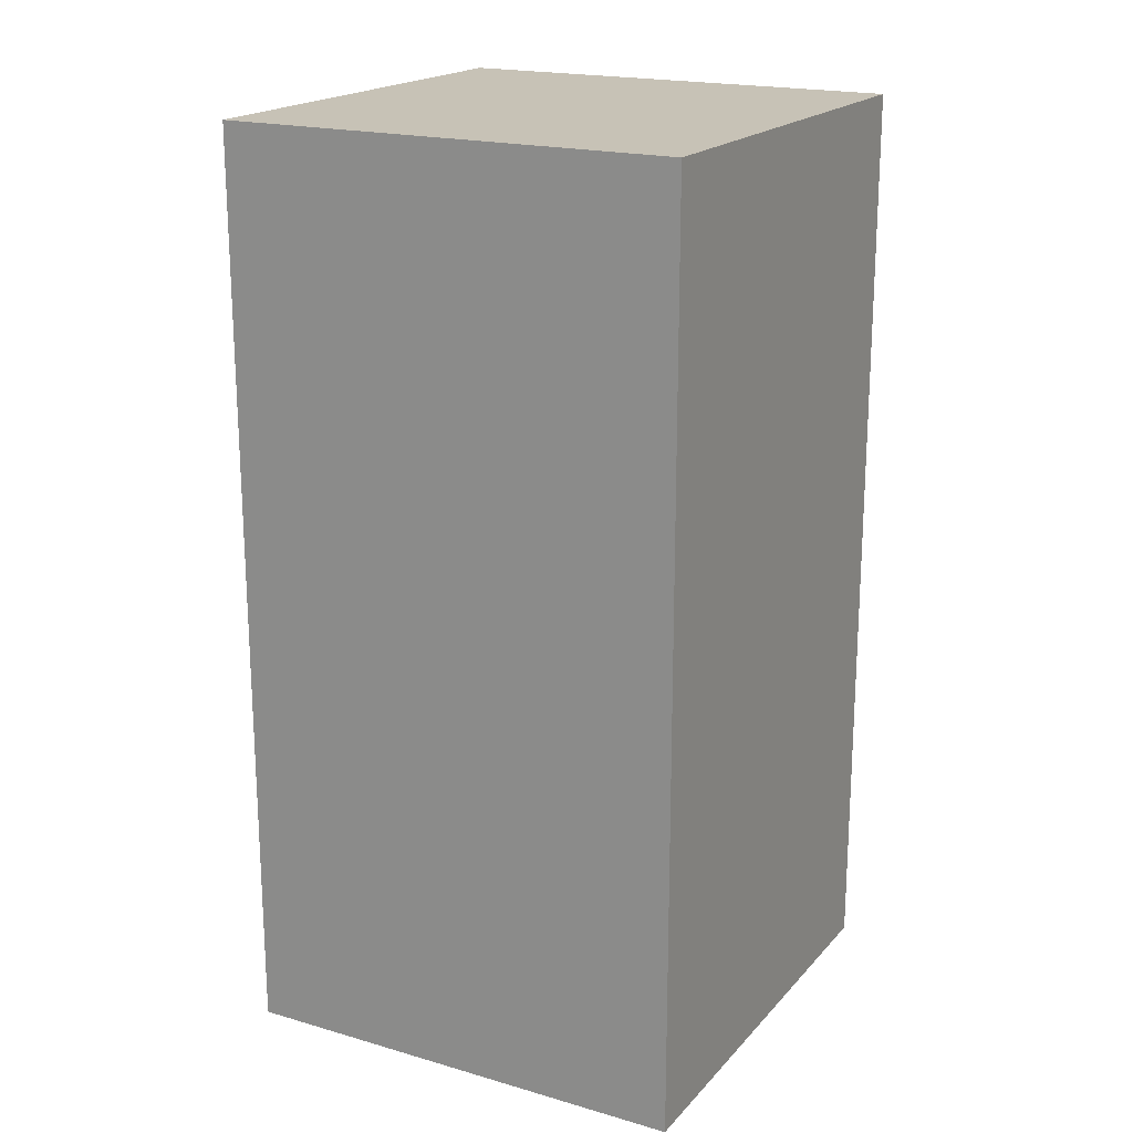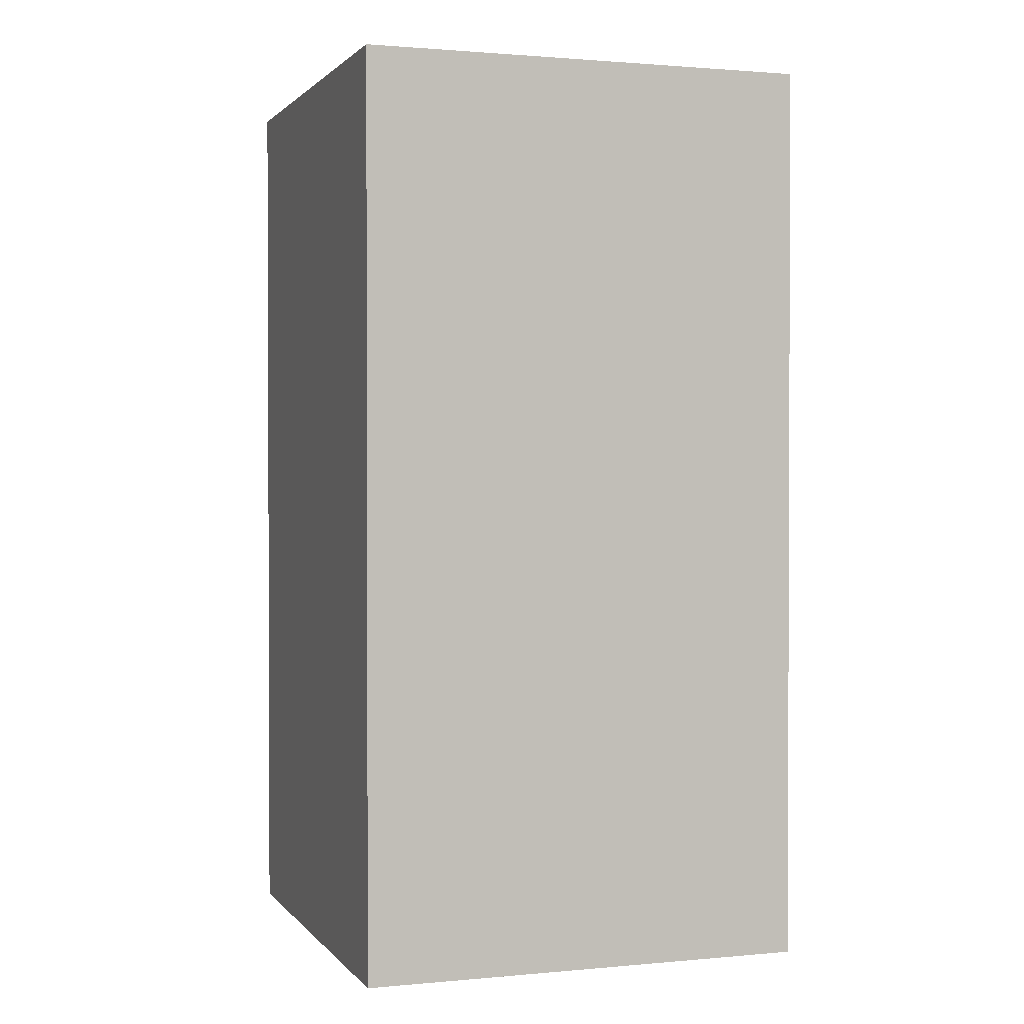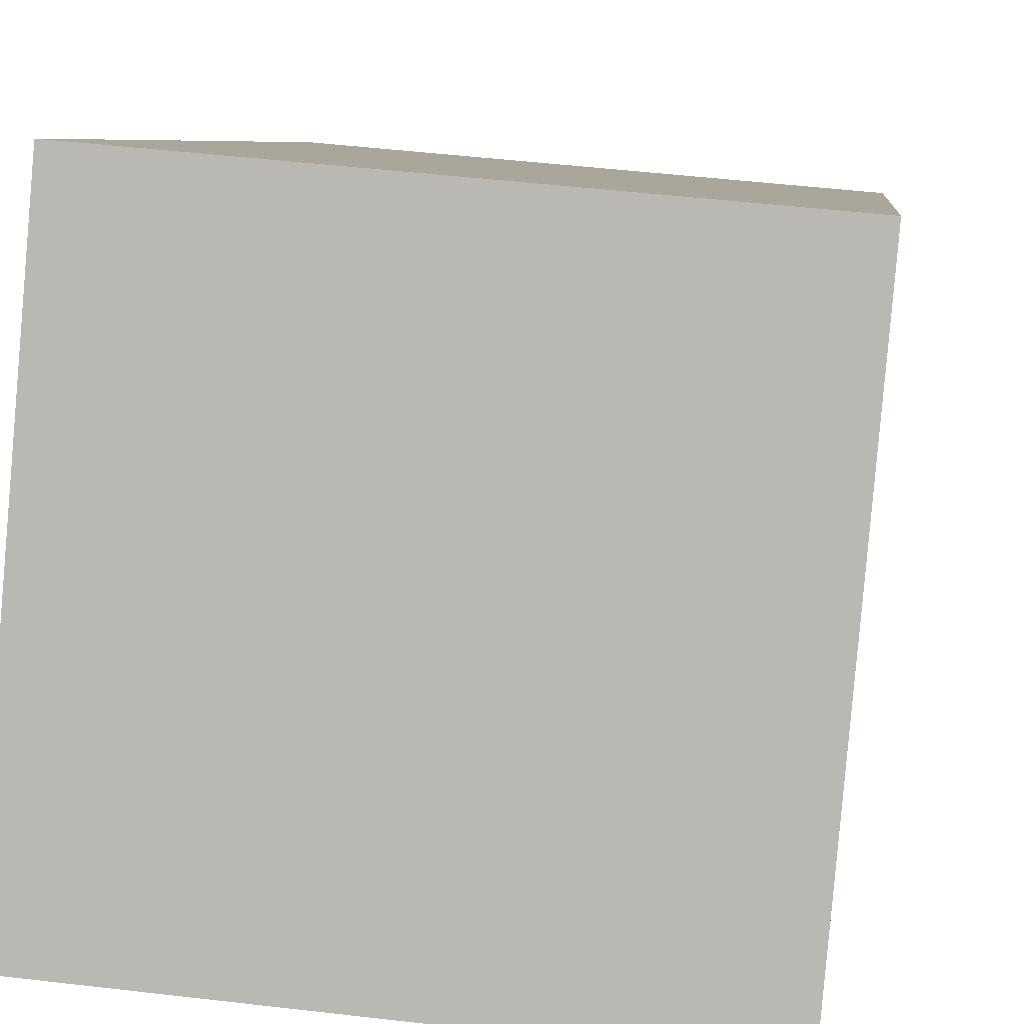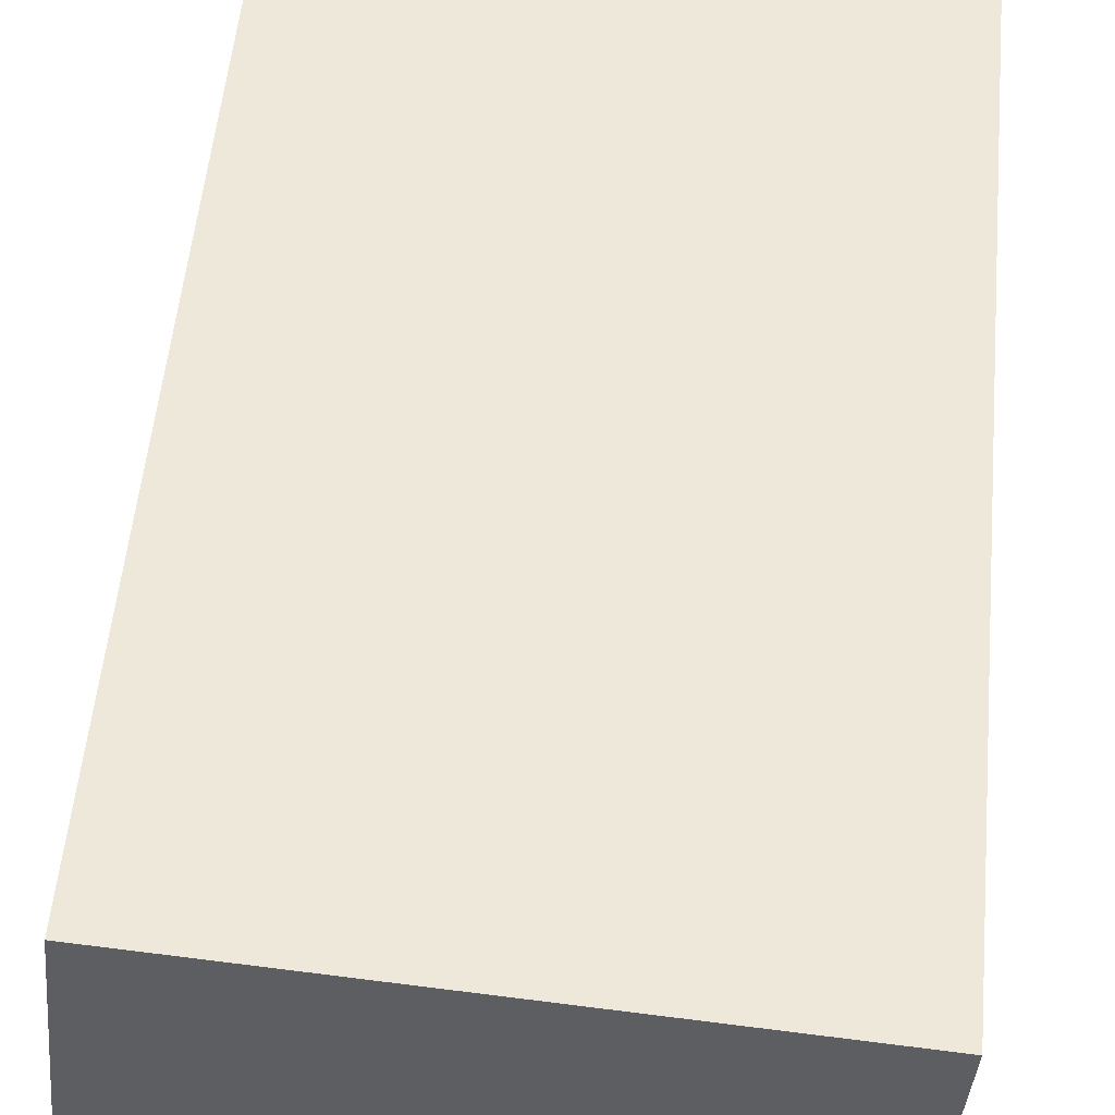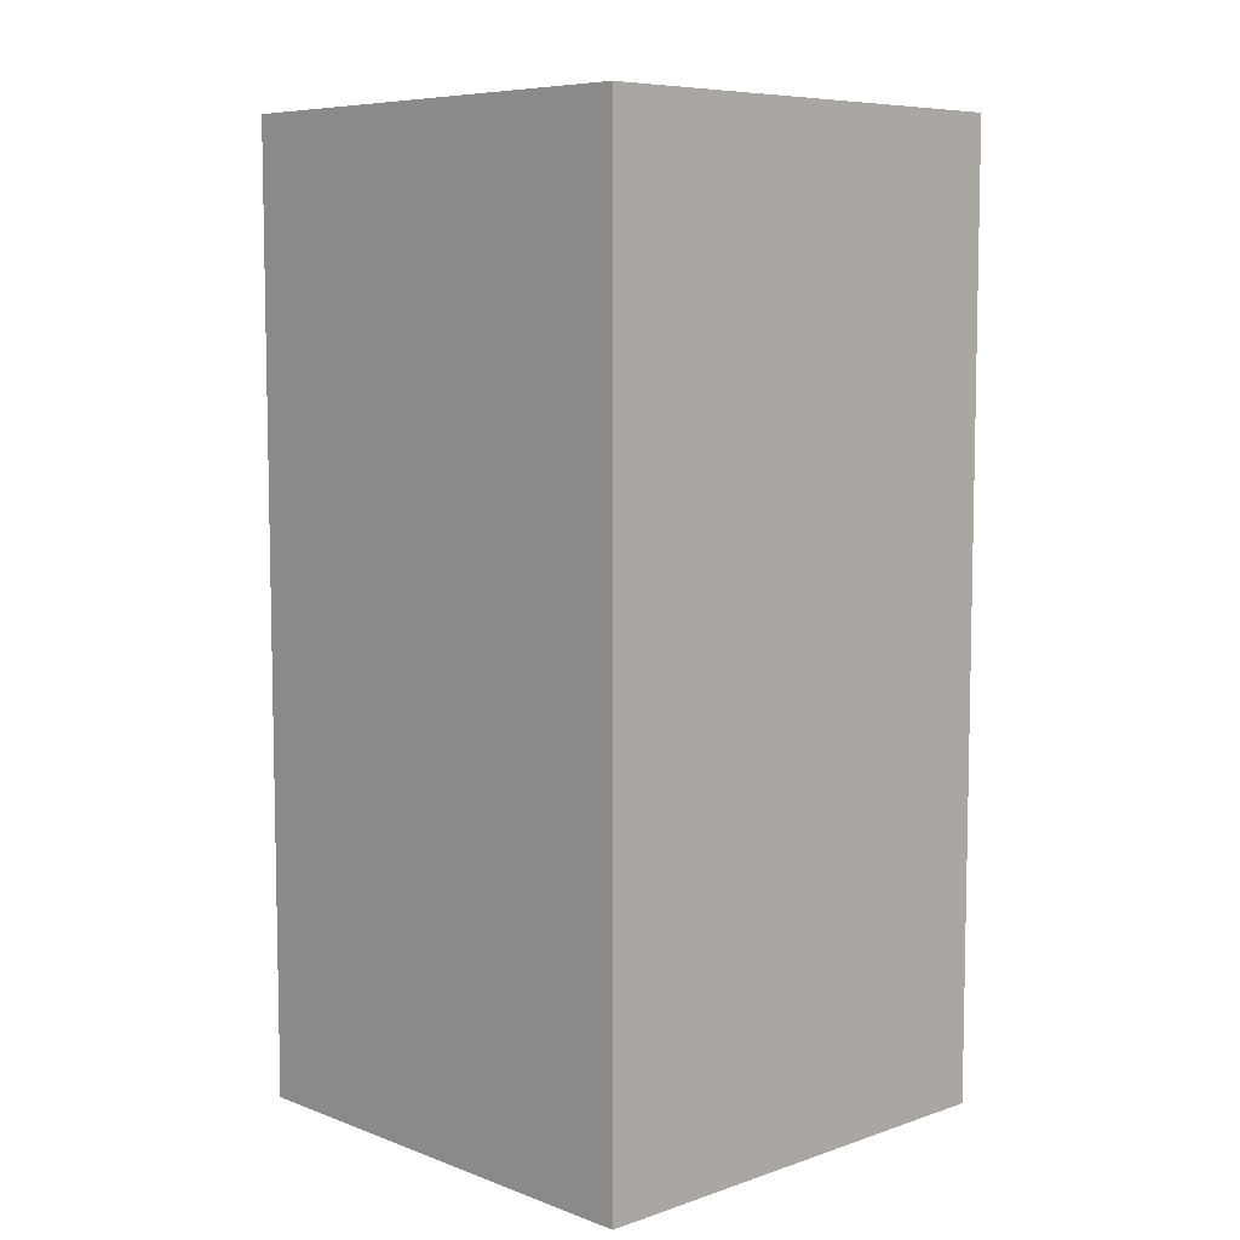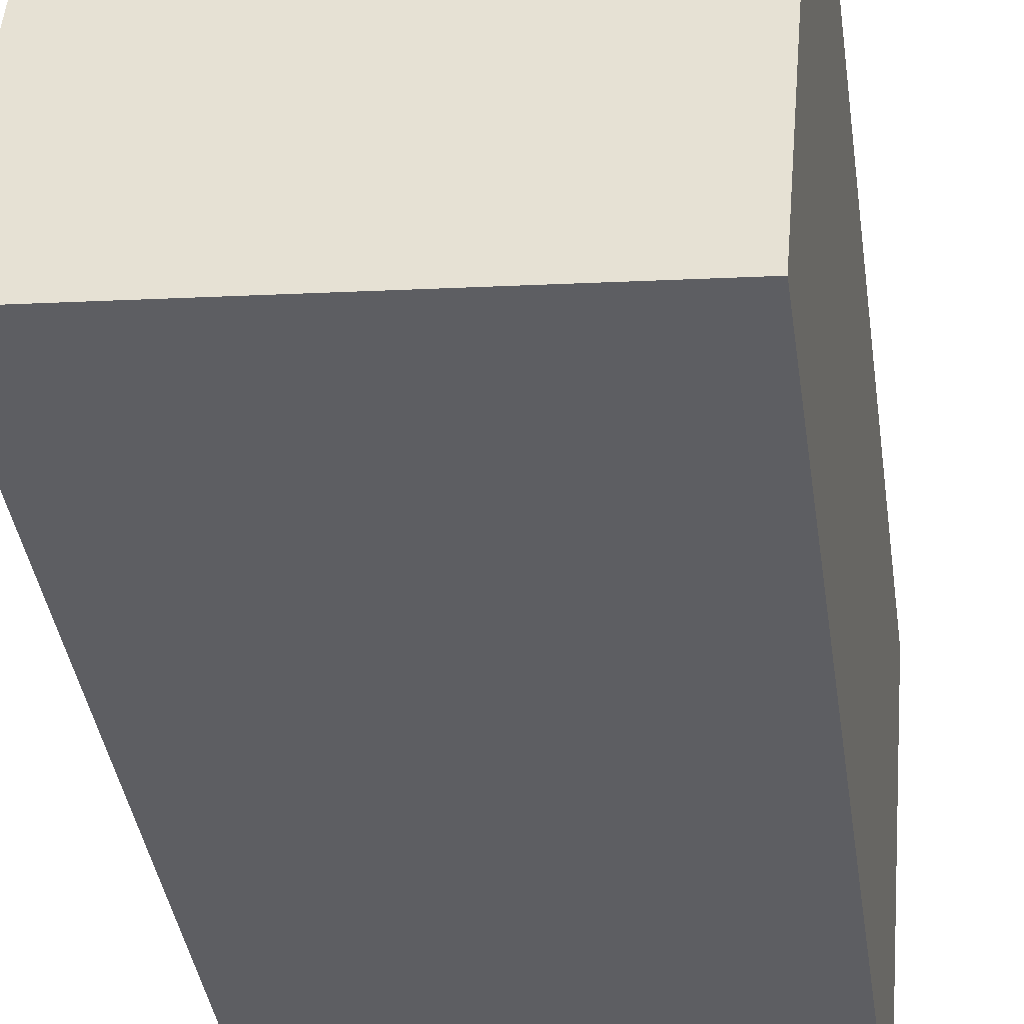
<metadata>
{"format":"obj","ext":"obj","renderer":"f3d","projection":"perspective","resolution":1024,"background":"white","views":[{"elev":19.3,"azim":-146.5,"up":"+Y"},{"elev":1.3,"azim":76.1,"up":"+Y"},{"elev":6.2,"azim":5.7,"up":"+Z"},{"elev":51.0,"azim":5.1,"up":"+Z"},{"elev":7.5,"azim":51.3,"up":"+Y"},{"elev":-39.8,"azim":8.3,"up":"+Z"}]}
</metadata>
<code>
g Spooky_Lunapark_SolaMini_001
v -21.32 1.25 -27.26
v -21.31 1.25 -27.13
v -21.17 1.25 -27.14
v -21.18 1.25 -27.27
v -21.32 1.25 -27.26
v -21.32 1.526 -27.26
v -21.31 1.526 -27.13
v -21.31 1.25 -27.13
v -21.17 1.526 -27.14
v -21.31 1.526 -27.13
v -21.32 1.526 -27.26
v -21.18 1.526 -27.27
v -21.31 1.25 -27.13
v -21.31 1.526 -27.13
v -21.17 1.526 -27.14
v -21.17 1.25 -27.14
v -21.17 1.25 -27.14
v -21.17 1.526 -27.14
v -21.18 1.526 -27.27
v -21.18 1.25 -27.27
v -21.18 1.25 -27.27
v -21.18 1.526 -27.27
v -21.32 1.526 -27.26
v -21.32 1.25 -27.26
g Spooky_Lunapark_SolaMini_001_0
f 3 2 1
f 4 3 1
f 7 6 5
f 8 7 5
f 11 10 9
f 12 11 9
f 15 14 13
f 16 15 13
f 19 18 17
f 20 19 17
f 23 22 21
f 24 23 21

</code>
